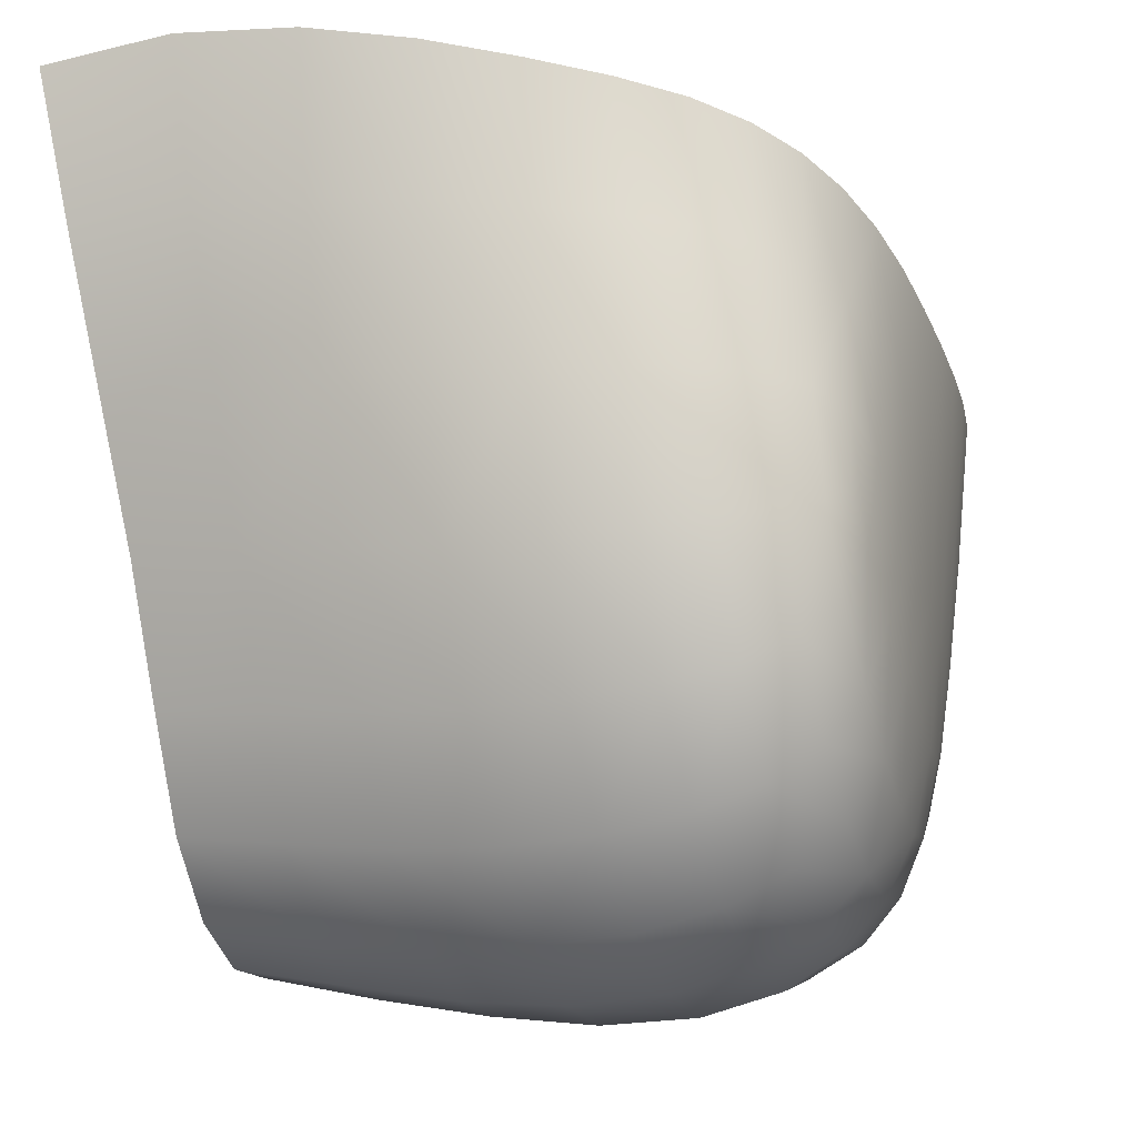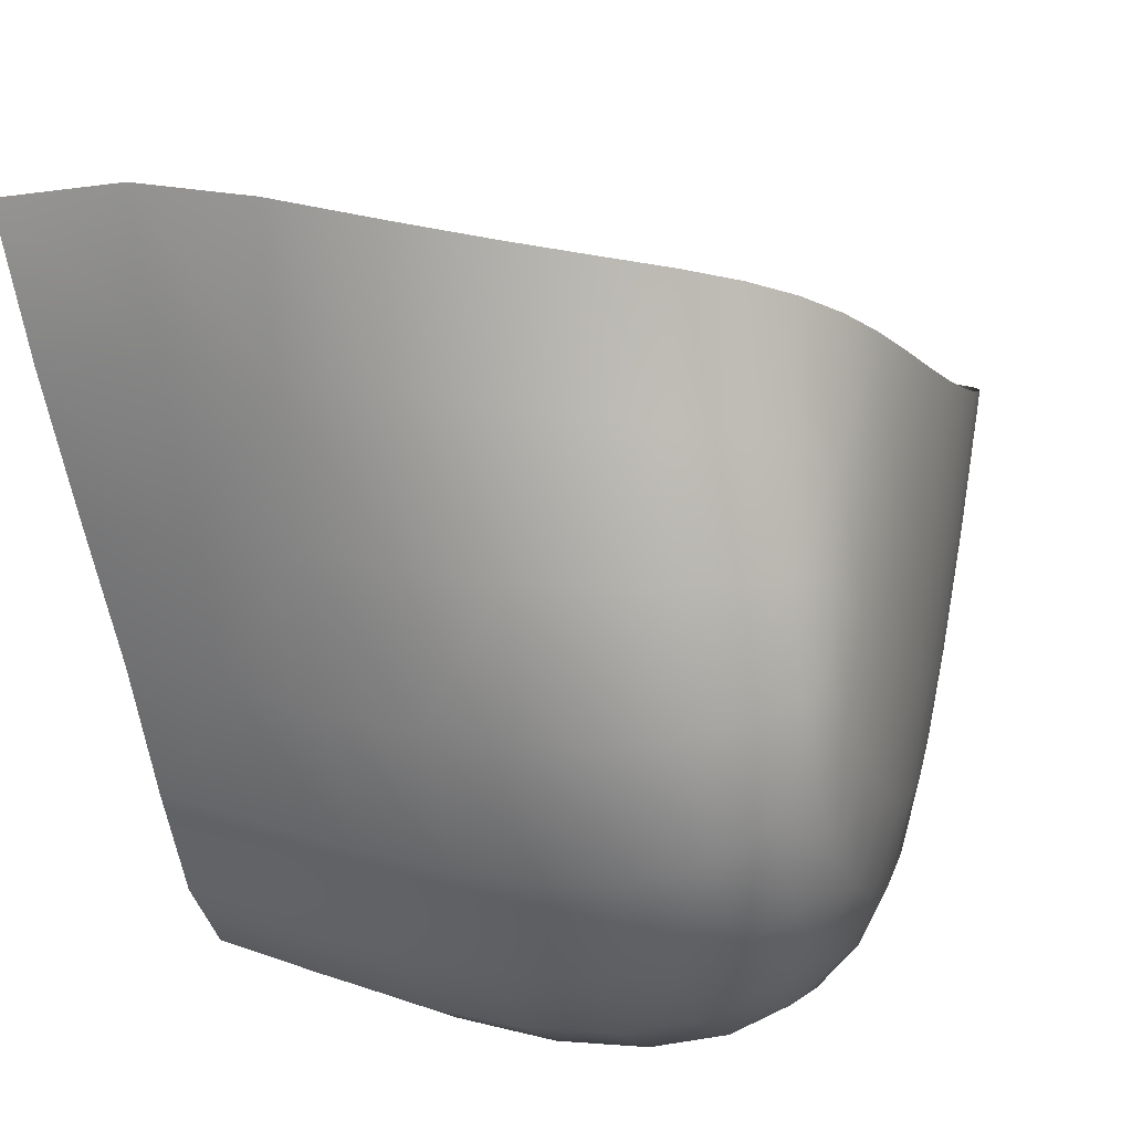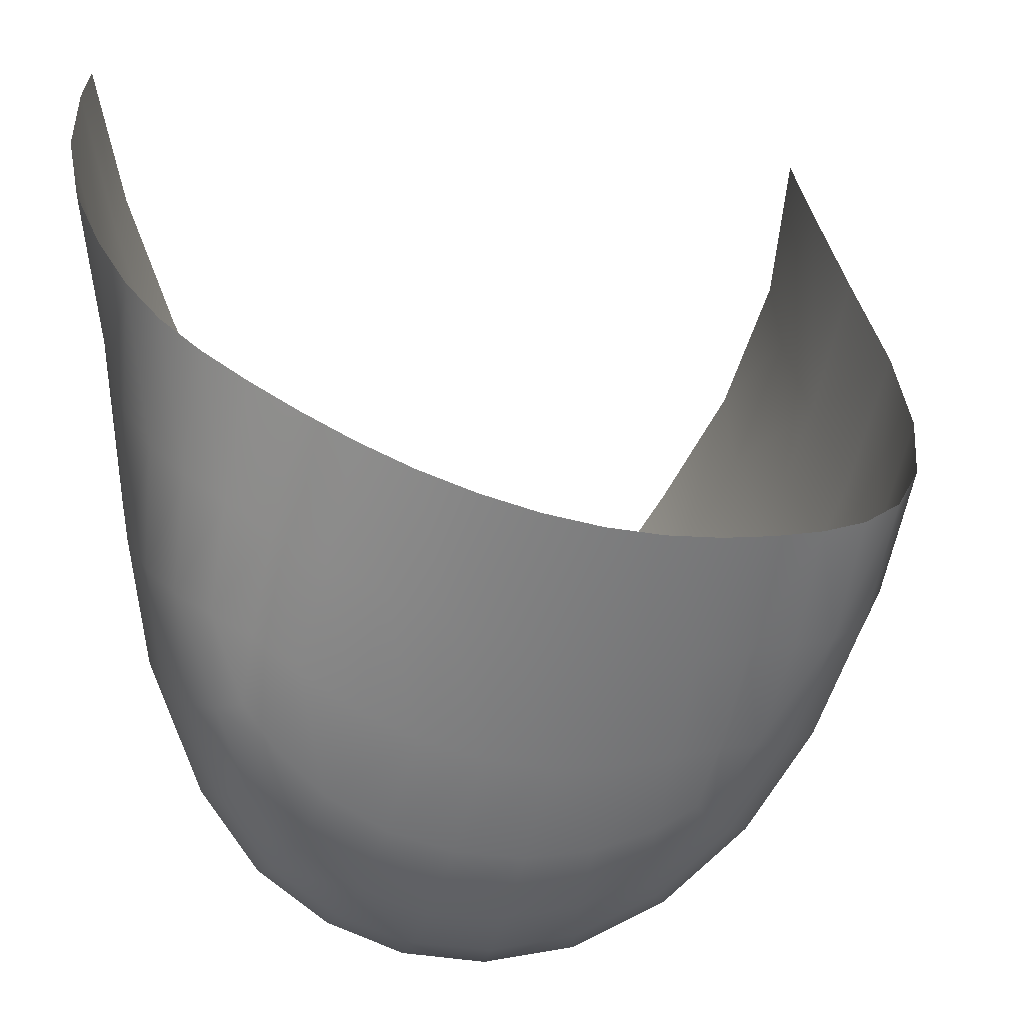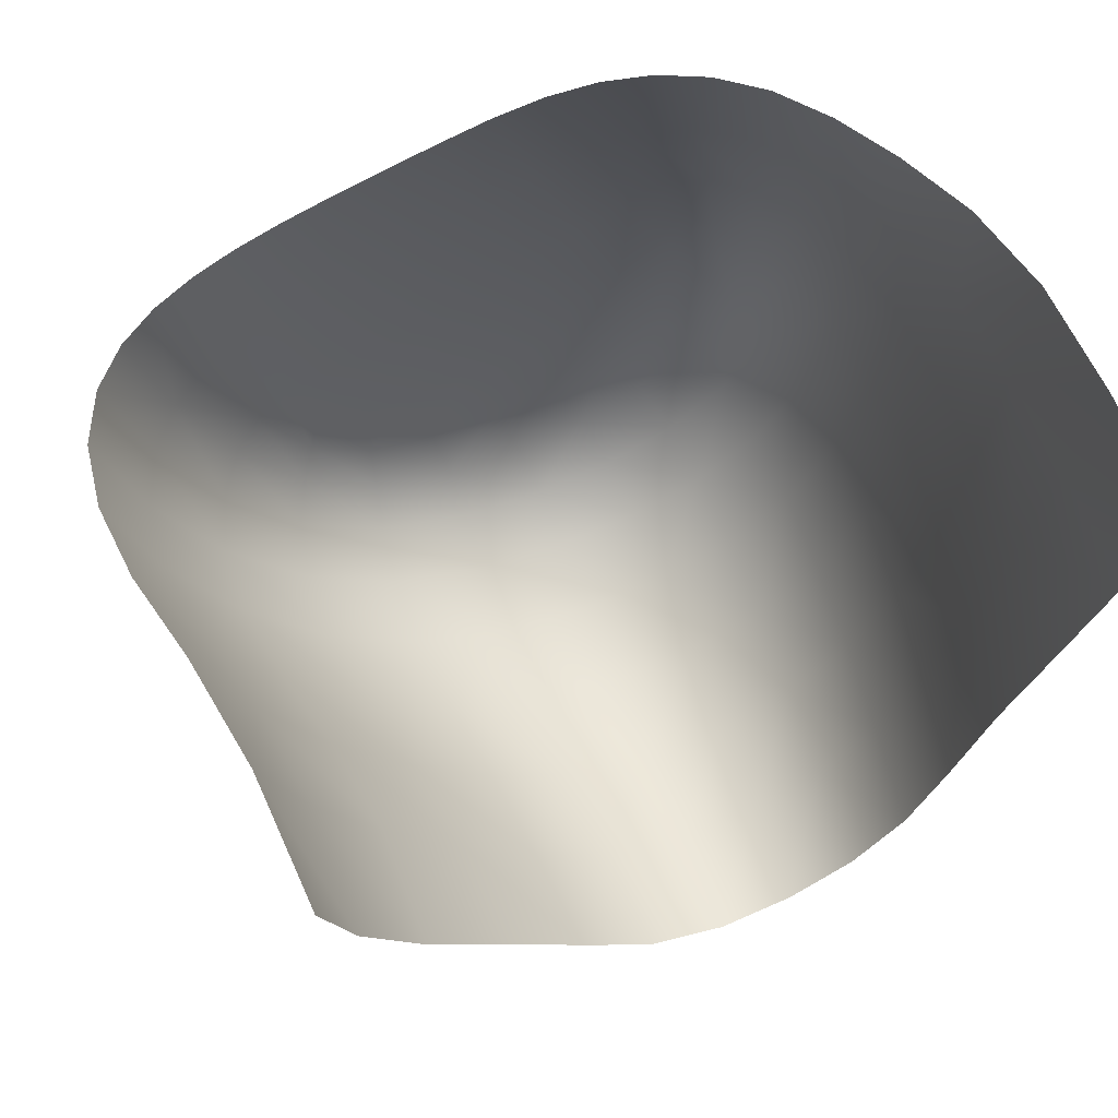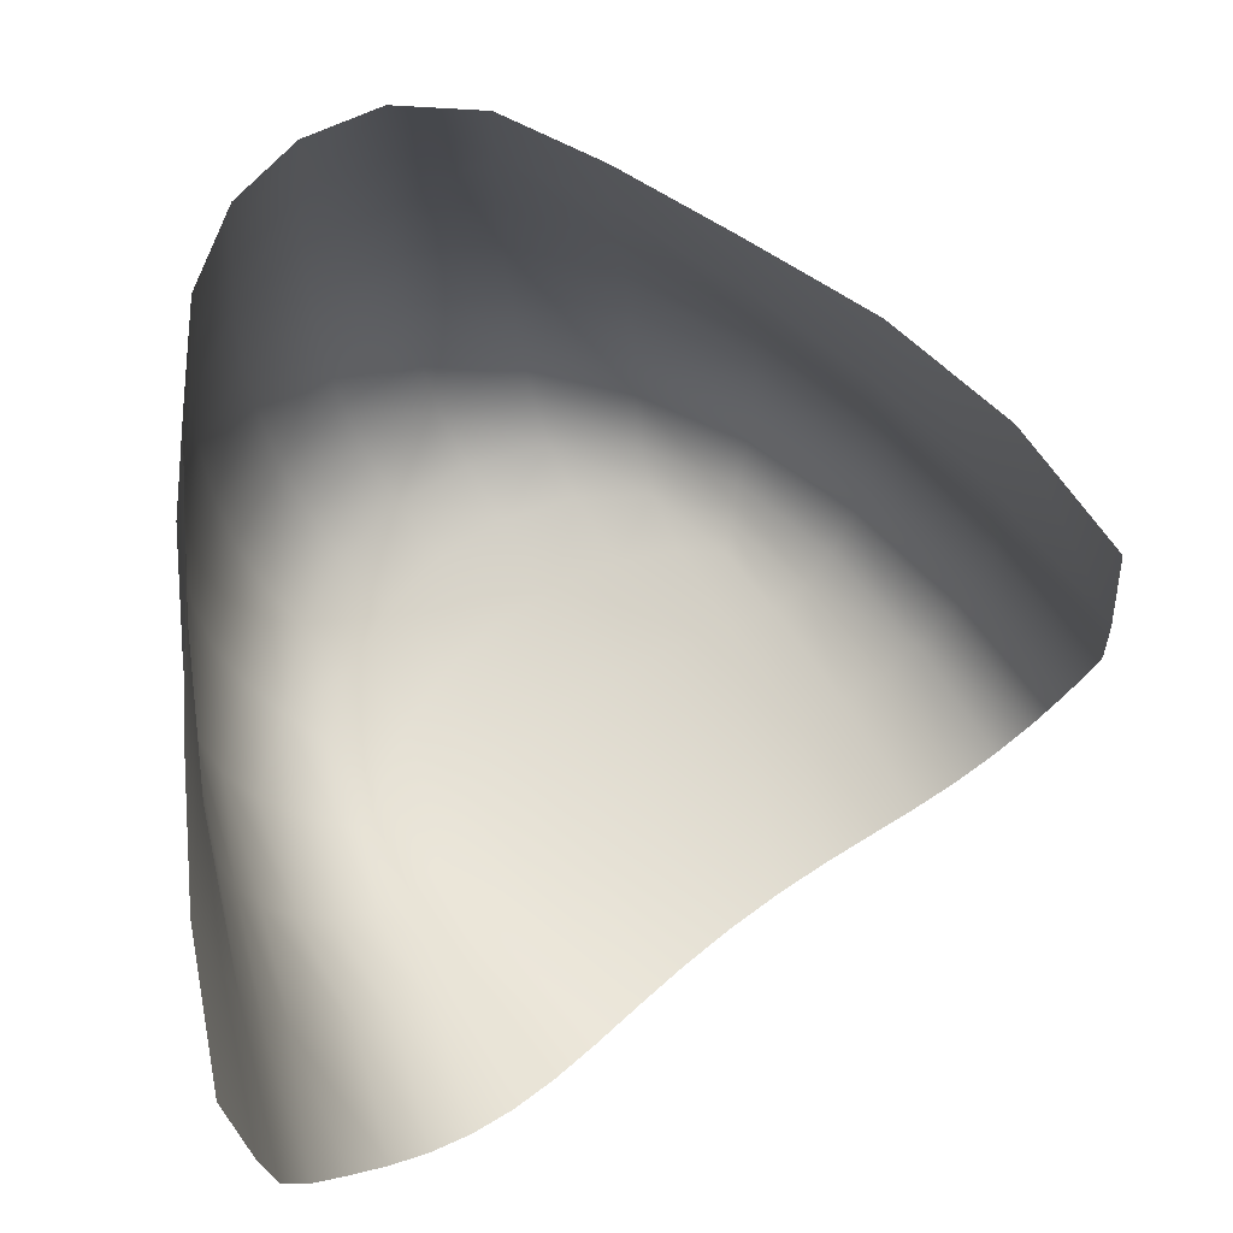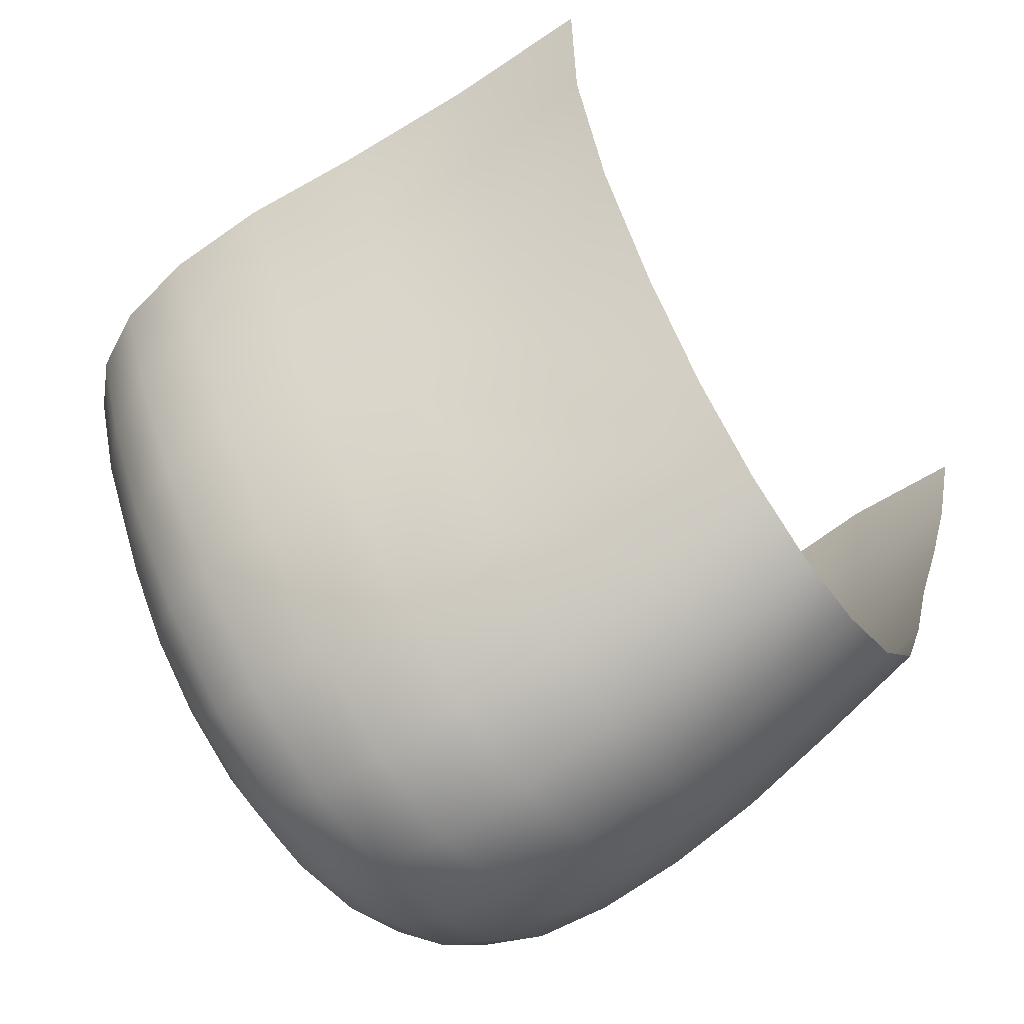
<metadata>
{"format":"obj","ext":"obj","renderer":"f3d","projection":"perspective","resolution":1024,"background":"white","views":[{"elev":-7.5,"azim":-71.5,"up":"+Z"},{"elev":18.8,"azim":-69.1,"up":"+Z"},{"elev":-59.2,"azim":7.7,"up":"+Y"},{"elev":60.5,"azim":160.6,"up":"+Z"},{"elev":68.5,"azim":-16.0,"up":"+Y"},{"elev":-69.1,"azim":129.0,"up":"+Z"}]}
</metadata>
<code>
o male_27_heel_Lt_half_Lt
v 5.182 2.077 -1.061
v 5.214 2.003 -1.484
v 5.235 1.666 -1.452
v 5.212 1.714 -1.001
v 5.463 1.853 -2.719
v 5.415 1.533 -2.732
v 5.348 1.57 -2.332
v 5.385 1.89 -2.331
v 5.556 1.831 -3.04
v 5.706 1.821 -3.261
v 5.676 1.49 -3.294
v 5.516 1.506 -3.062
v 5.258 1.313 -1.901
v 5.284 1.617 -1.897
v 5.299 1.272 -2.341
v 5.24 1.348 -1.454
v 5.274 0.9919 -2.346
v 5.254 1.031 -1.912
v 5.268 1.06 -1.476
v 5.291 1.942 -1.912
v 5.369 1.234 -2.745
v 5.345 0.9519 -2.745
v 5.482 1.202 -3.079
v 5.466 0.9141 -3.078
v 5.229 1.368 -1.016
v 5.283 1.068 -1.06
v 5.319 0.8067 -1.502
v 5.372 0.8193 -1.106
v 5.47 0.6106 -1.147
v 5.387 0.5898 -1.524
v 5.475 0.4135 -1.547
v 5.577 0.4413 -1.187
v 5.581 0.2776 -1.577
v 5.696 0.3112 -1.233
v 5.698 0.174 -1.622
v 5.821 0.2106 -1.288
v 5.821 0.09649 -1.687
v 5.952 0.133 -1.354
v 5.599 0.1348 -1.945
v 5.711 0.06726 -1.992
v 5.647 0.05472 -2.2
v 5.559 0.09927 -2.235
v 5.711 0.0248 -2.338
v 5.826 0.02243 -2.093
v 5.955 0.04366 -1.775
v 5.491 0.2342 -1.927
v 6.091 0.07512 -1.43
v 6.1 0.01138 -1.875
v 6.237 0.035 -1.511
v 5.316 0.5498 -1.921
v 5.393 0.3706 -1.921
v 5.302 0.5039 -2.322
v 5.368 0.3235 -2.296
v 5.363 0.4607 -2.694
v 5.417 0.2802 -2.642
v 5.498 0.1486 -2.576
v 5.457 0.1894 -2.267
v 5.487 0.4216 -3.002
v 5.536 0.2448 -2.929
v 5.274 0.7314 -2.34
v 5.343 0.6894 -2.728
v 5.468 0.6491 -3.052
v 5.272 0.7735 -1.919
v 6.871 1.541 -2.848
v 6.632 1.517 -3.16
v 6.605 1.87 -3.083
v 6.846 1.903 -2.789
v 6.921 1.212 -2.924
v 6.665 1.19 -3.231
v 7.095 1.954 -2.464
v 7.103 1.578 -2.493
v 7.155 1.238 -2.559
v 6.385 1.502 -3.384
v 6.374 1.852 -3.314
v 6.132 1.835 -3.411
v 6.124 1.49 -3.467
v 7.291 1.62 -2.104
v 7.287 2.015 -2.097
v 7.393 2.088 -1.698
v 7.428 1.665 -1.684
v 7.494 1.27 -1.75
v 7.346 1.26 -2.162
v 7.502 0.2653 -1.927
v 7.399 0.1554 -1.905
v 7.287 0.1594 -2.274
v 7.383 0.271 -2.306
v 7.212 0.2726 -2.668
v 7.26 0.4406 -2.697
v 7.446 0.441 -2.32
v 7.573 0.4308 -1.931
v 7.134 0.1648 -2.617
v 7.28 0.08579 -1.875
v 7.174 0.09209 -2.239
v 7.461 0.669 -2.299
v 7.596 0.6559 -1.903
v 7.263 0.666 -2.687
v 7.018 0.4255 -3.029
v 7.013 0.6487 -3.035
v 6.725 0.6209 -3.308
v 6.7 0.8899 -3.287
v 6.977 0.9142 -2.995
v 7.222 0.9344 -2.635
v 7.421 0.9441 -2.241
v 6.418 0.5939 -3.47
v 6.407 0.8685 -3.472
v 6.395 1.174 -3.439
v 6.731 0.3976 -3.278
v 6.989 0.2603 -2.978
v 6.72 0.236 -3.202
v 6.939 0.1575 -2.9
v 6.703 0.1369 -3.095
v 6.432 0.2115 -3.318
v 6.448 0.1119 -3.192
v 6.425 0.37 -3.415
v 7.568 0.936 -1.84
v 5.903 1.823 -3.383
v 5.883 1.485 -3.427
v 5.866 1.165 -3.462
v 6.119 1.164 -3.509
v 5.859 0.863 -3.473
v 6.118 0.8581 -3.53
v 6.122 0.5822 -3.507
v 5.862 0.5897 -3.442
v 5.666 0.3902 -3.226
v 5.643 0.6139 -3.29
v 5.882 0.3671 -3.371
v 5.639 0.8827 -3.323
v 5.65 1.178 -3.32
v 5.92 0.206 -3.268
v 5.711 0.2222 -3.135
v 5.975 0.09549 -3.14
v 5.777 0.1024 -3.019
v 6.054 0.0237 -2.972
v 5.866 0.02293 -2.862
v 5.61 0.1178 -2.832
v 5.709 0.03563 -2.698
v 5.6 0.06386 -2.485
v 5.982 -0.01327 -2.637
v 6.16 -0.01032 -2.737
v 5.829 -0.000956 -2.499
v 6.16 0.2018 -3.332
v 6.2 0.09781 -3.201
v 6.135 0.3592 -3.438
v 6.262 0.03366 -3.032
v 6.483 0.05427 -3.033
v 7.044 0.101 -2.564
v 7.05 0.04864 -2.21
v 6.943 0.06036 -2.529
v 6.909 0.01939 -2.187
v 6.808 0.03279 -2.525
v 6.753 0.000256 -2.16
v 6.644 0.01093 -2.519
v 6.588 -0.0105 -2.116
v 6.466 -0.005835 -2.487
v 6.549 0.02462 -2.815
v 6.352 0.00318 -2.798
v 6.7 0.08061 -2.964
v 6.73 0.04958 -2.786
v 6.889 0.09902 -2.813
v 6.856 0.06864 -2.731
v 6.288 -0.01555 -2.424
v 6.117 -0.01507 -2.332
v 6.256 -0.00521 -1.97
v 6.42 -0.0124 -2.053
v 6.548 -0.006817 -1.663
v 6.391 0.00942 -1.591
v 5.962 -0.004014 -2.217
v 6.707 -0.01311 -1.724
v 6.863 -0.008358 -1.774
v 7.012 0.009336 -1.812
v 7.151 0.04045 -1.845
f 1 2 3 4
f 5 6 7 8
f 9 10 11 12
f 5 9 12 6
f 13 14 7 15
f 16 3 14 13
f 13 15 17 18
f 16 13 18 19
f 7 14 20 8
f 2 20 14 3
f 7 6 21 15
f 22 21 23 24
f 15 21 22 17
f 6 12 23 21
f 16 25 4 3
f 25 16 19 26
f 26 19 27 28
f 29 28 27 30
f 29 30 31 32
f 32 31 33 34
f 34 33 35 36
f 37 38 36 35
f 37 35 39 40
f 41 40 39 42
f 40 41 43 44
f 37 40 44 45
f 35 33 46 39
f 47 38 37 45
f 47 45 48 49
f 50 51 31 30
f 52 53 51 50
f 52 54 55 53
f 56 57 53 55
f 51 53 57 46
f 55 54 58 59
f 54 52 60 61
f 62 58 54 61
f 63 60 52 50
f 27 63 50 30
f 19 18 63 27
f 63 18 17 60
f 51 46 33 31
f 64 65 66 67
f 68 69 65 64
f 64 67 70 71
f 72 68 64 71
f 65 73 74 66
f 75 74 73 76
f 77 71 70 78
f 78 79 80 77
f 80 81 82 77
f 82 72 71 77
f 83 84 85 86
f 86 87 88 89
f 90 83 86 89
f 85 91 87 86
f 85 84 92 93
f 94 95 90 89
f 89 88 96 94
f 88 97 98 96
f 98 99 100 101
f 96 98 101 102
f 82 103 102 72
f 103 94 96 102
f 68 72 102 101
f 68 101 100 69
f 100 99 104 105
f 100 105 106 69
f 98 97 107 99
f 107 97 108 109
f 110 111 109 108
f 112 109 111 113
f 109 112 114 107
f 88 87 108 97
f 99 107 114 104
f 115 95 94 103
f 115 103 82 81
f 17 22 61 60
f 61 22 24 62
f 116 117 11 10
f 117 116 75 76
f 118 117 76 119
f 120 118 119 121
f 120 121 122 123
f 124 125 123 126
f 62 125 124 58
f 62 24 127 125
f 23 128 127 24
f 128 11 117 118
f 128 118 120 127
f 12 11 128 23
f 127 120 123 125
f 124 126 129 130
f 131 132 130 129
f 131 133 134 132
f 135 132 134 136
f 56 135 136 137
f 56 55 59 135
f 59 130 132 135
f 138 134 133 139
f 140 136 134 138
f 141 142 131 129
f 141 143 114 112
f 126 143 141 129
f 123 122 143 126
f 122 104 114 143
f 141 112 113 142
f 144 133 131 142
f 113 145 144 142
f 124 130 59 58
f 119 106 105 121
f 119 76 73 106
f 104 122 121 105
f 85 93 146 91
f 146 93 147 148
f 148 147 149 150
f 150 149 151 152
f 152 151 153 154
f 155 152 154 156
f 155 145 157 158
f 155 158 150 152
f 157 159 160 158
f 159 157 111 110
f 159 146 148 160
f 148 150 158 160
f 110 91 146 159
f 113 111 157 145
f 145 155 156 144
f 139 156 154 161
f 138 139 161 162
f 163 162 161 164
f 163 164 165 166
f 163 166 49 48
f 48 167 162 163
f 162 167 140 138
f 164 161 154 153
f 168 153 151 169
f 164 153 168 165
f 169 151 149 170
f 156 139 133 144
f 92 171 147 93
f 171 170 149 147
f 91 110 108 87
f 73 65 69 106
f 46 57 42 39
f 42 57 56 137
f 42 137 43 41
f 136 140 43 137
f 44 43 140 167
f 167 48 45 44

</code>
